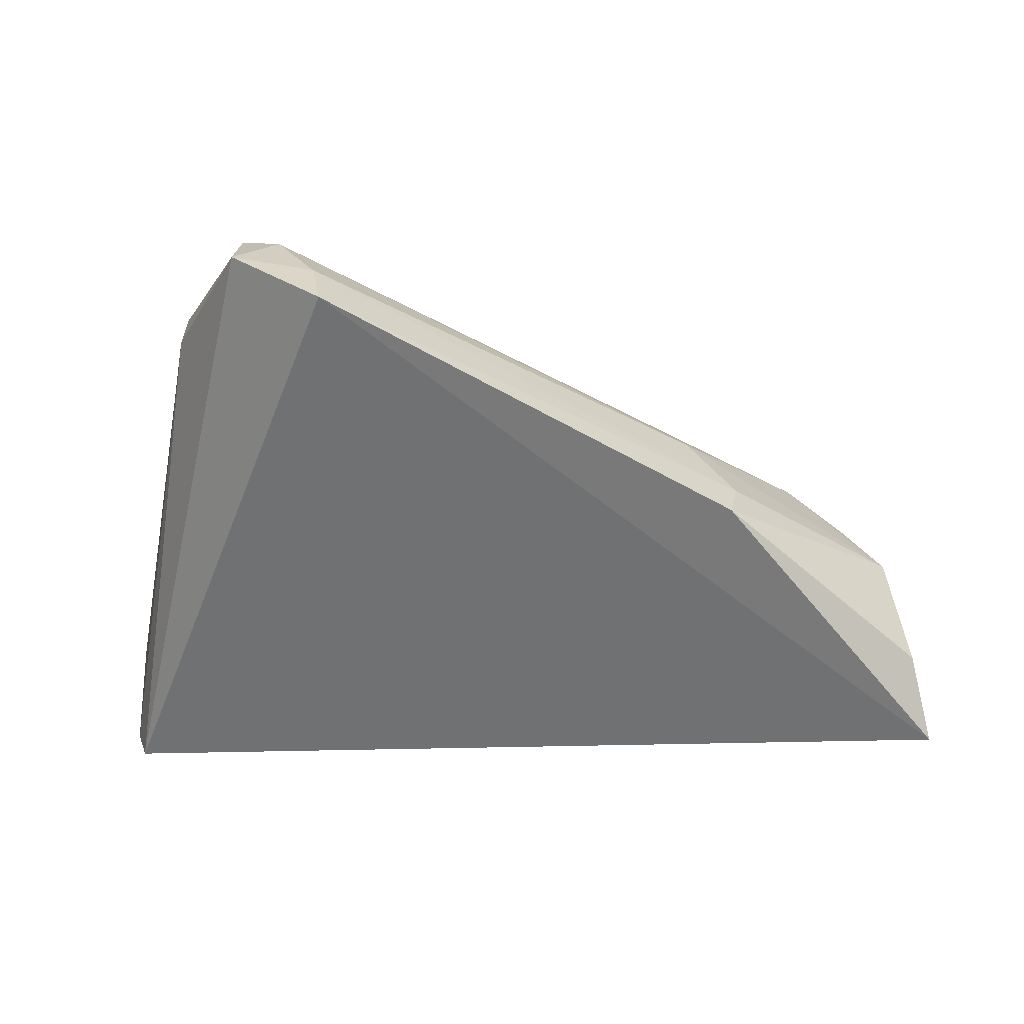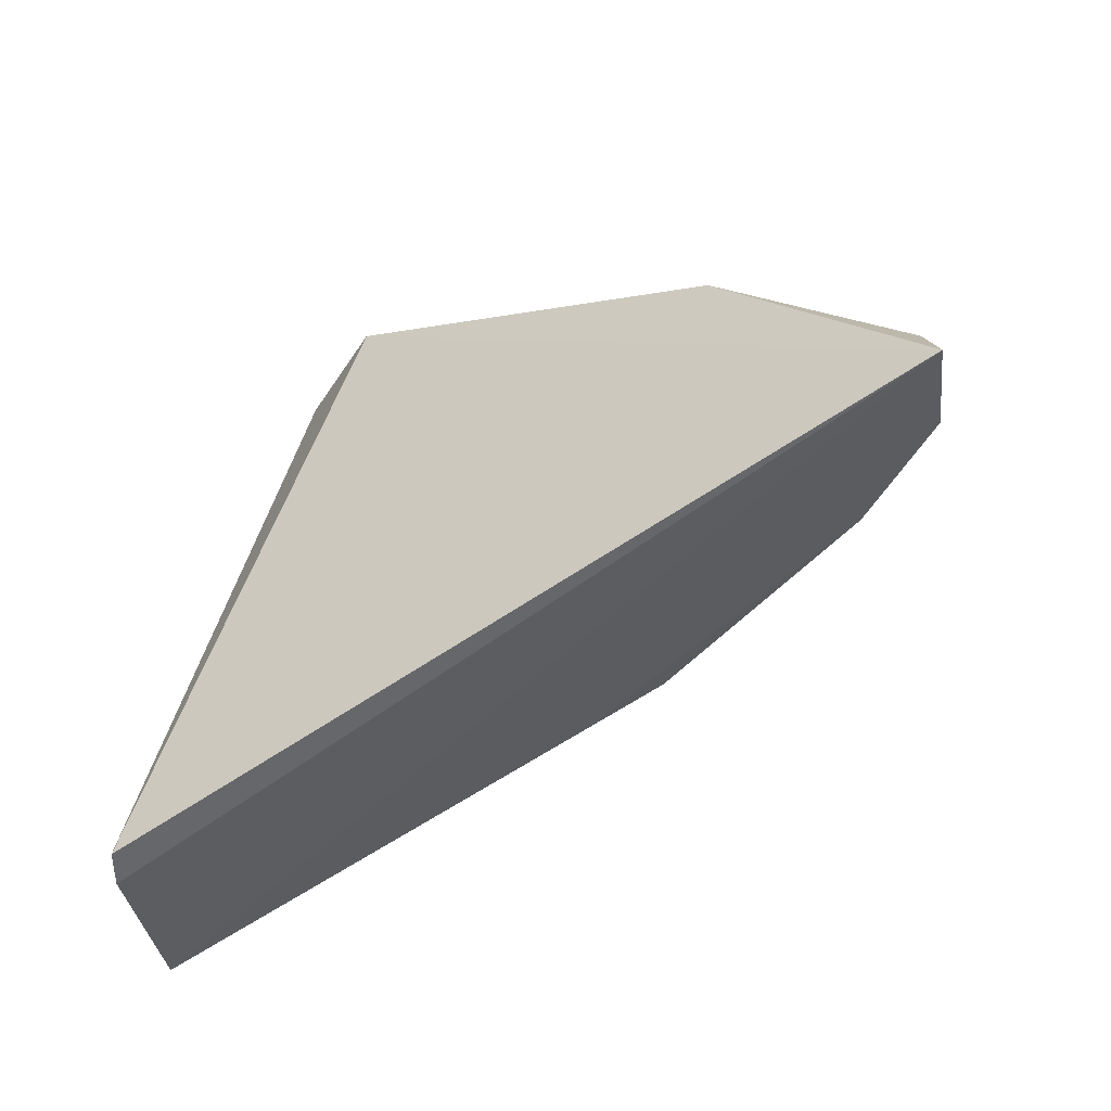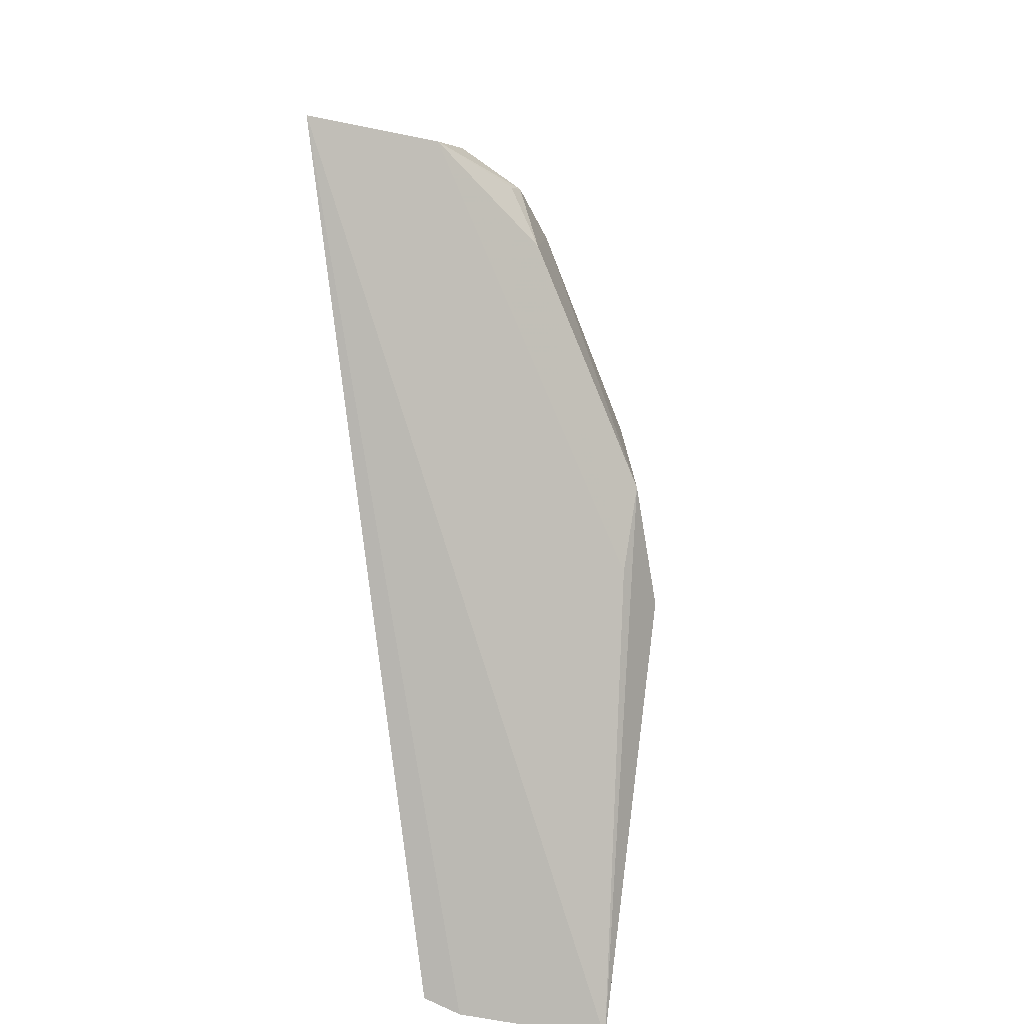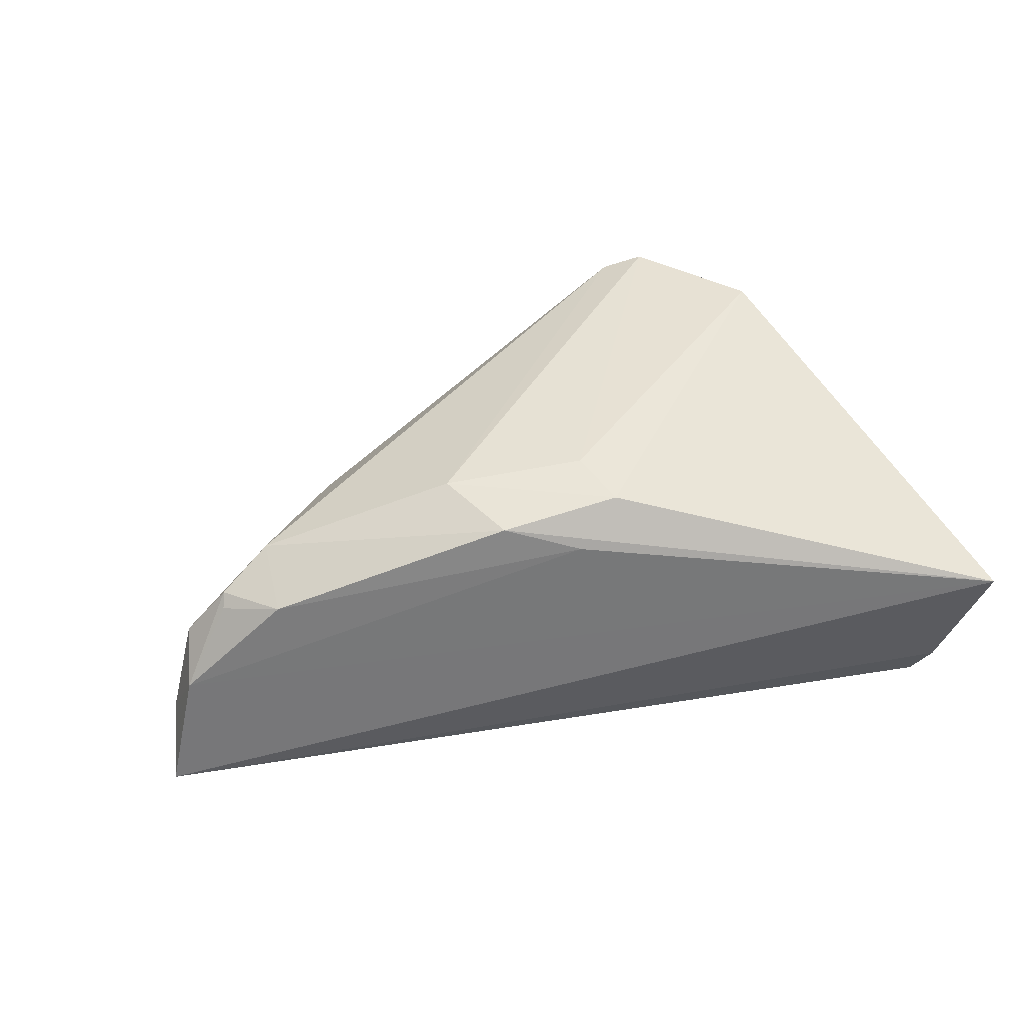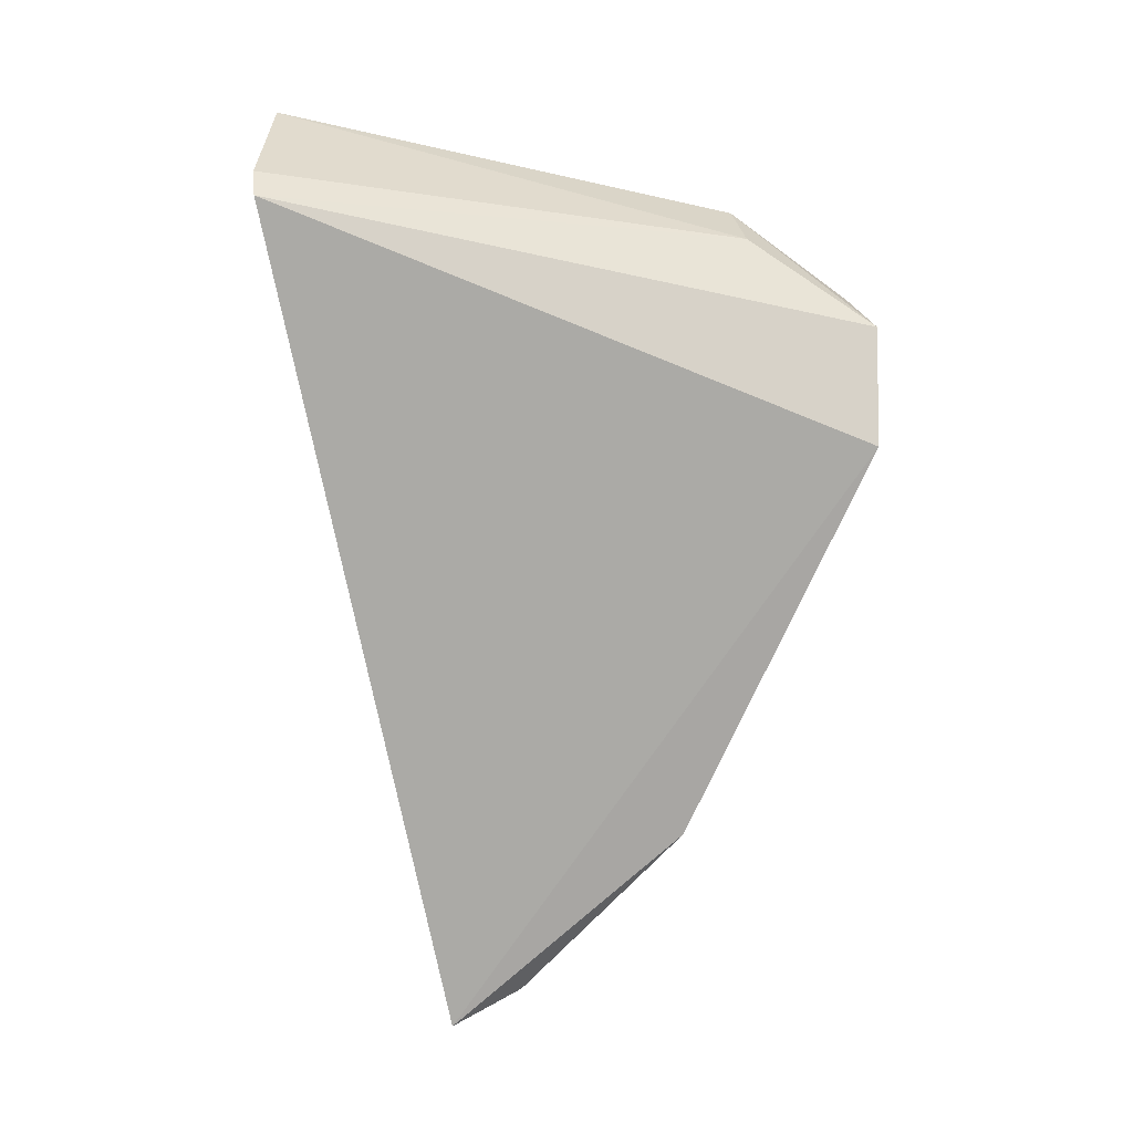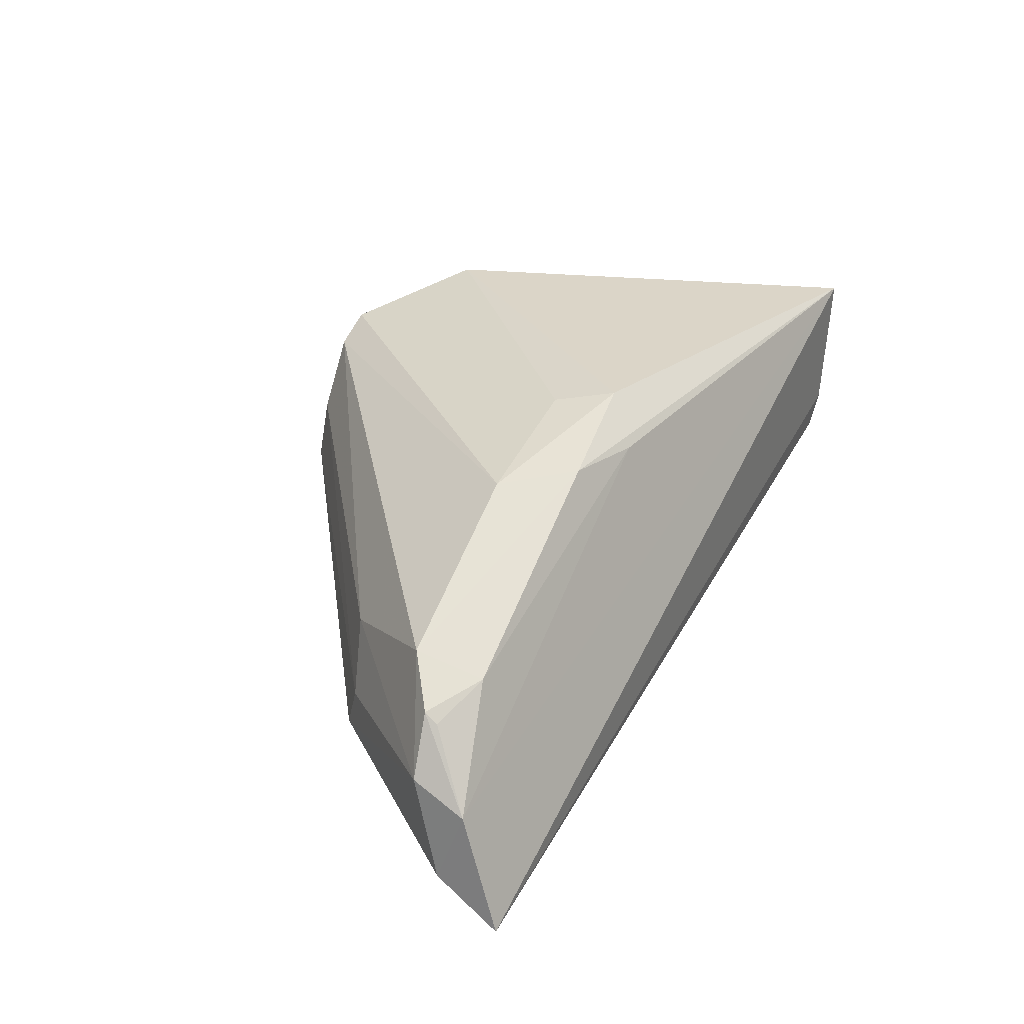
<metadata>
{"format":"obj","ext":"obj","renderer":"f3d","projection":"perspective","resolution":1024,"background":"white","views":[{"elev":33.2,"azim":-166.2,"up":"+Y"},{"elev":-44.8,"azim":-148.4,"up":"+Y"},{"elev":-69.3,"azim":-82.7,"up":"+Y"},{"elev":60.8,"azim":-21.5,"up":"+Z"},{"elev":-75.7,"azim":89.3,"up":"+Z"},{"elev":46.3,"azim":-74.2,"up":"+Z"}]}
</metadata>
<code>
v -0.006825 0.02357 0.1065
v -0.004613 0.01286 0.1065
v -0.006226 0.01286 0.1024
v -0.02598 0.01715 0.1025
v -0.01629 0.01775 0.1087
v -0.005756 0.01276 0.1032
v -0.01166 0.02676 0.1026
v -0.01338 0.01754 0.1088
v -0.01459 0.01682 0.1082
v -0.007277 0.02384 0.1049
v -0.02188 0.02029 0.1073
v -0.01712 0.01965 0.1085
v -0.02214 0.01855 0.1071
v -0.02485 0.01828 0.1052
v -0.009144 0.02679 0.104
v -0.01372 0.01904 0.1085
v -0.02326 0.01966 0.1068
v -0.009755 0.0265 0.1054
v -0.008753 0.0263 0.1057
v -0.0234 0.01932 0.1067
v -0.02097 0.02238 0.1038
v -0.01107 0.02667 0.104
v -0.02439 0.01962 0.1056
v -0.02103 0.02261 0.1027
v -0.0196 0.02263 0.1051
v -0.02535 0.0188 0.1033
f 6 2 4
f 6 4 3
f 7 3 4
f 8 5 2
f 8 2 1
f 9 2 5
f 10 1 2
f 10 2 6
f 10 6 3
f 12 5 8
f 12 11 5
f 13 9 5
f 13 5 11
f 14 4 2
f 14 2 9
f 14 9 13
f 15 1 10
f 15 10 3
f 15 3 7
f 16 12 8
f 16 8 1
f 17 13 11
f 18 11 12
f 19 16 1
f 19 12 16
f 19 18 12
f 19 1 15
f 19 15 18
f 20 17 14
f 20 14 13
f 20 13 17
f 22 18 15
f 22 15 7
f 22 7 21
f 23 17 11
f 23 14 17
f 24 21 7
f 24 7 4
f 24 23 21
f 25 22 21
f 25 11 18
f 25 18 22
f 25 23 11
f 25 21 23
f 26 4 14
f 26 14 23
f 26 24 4
f 26 23 24

</code>
